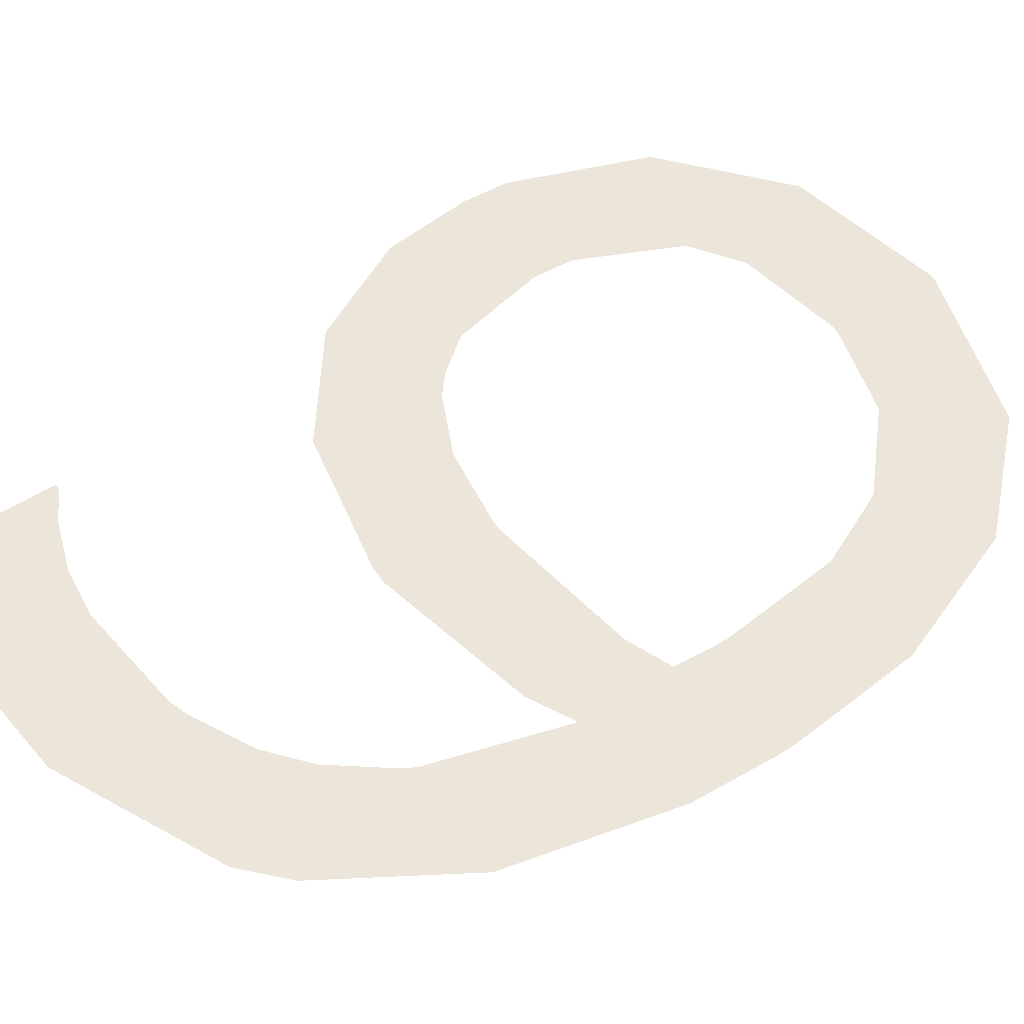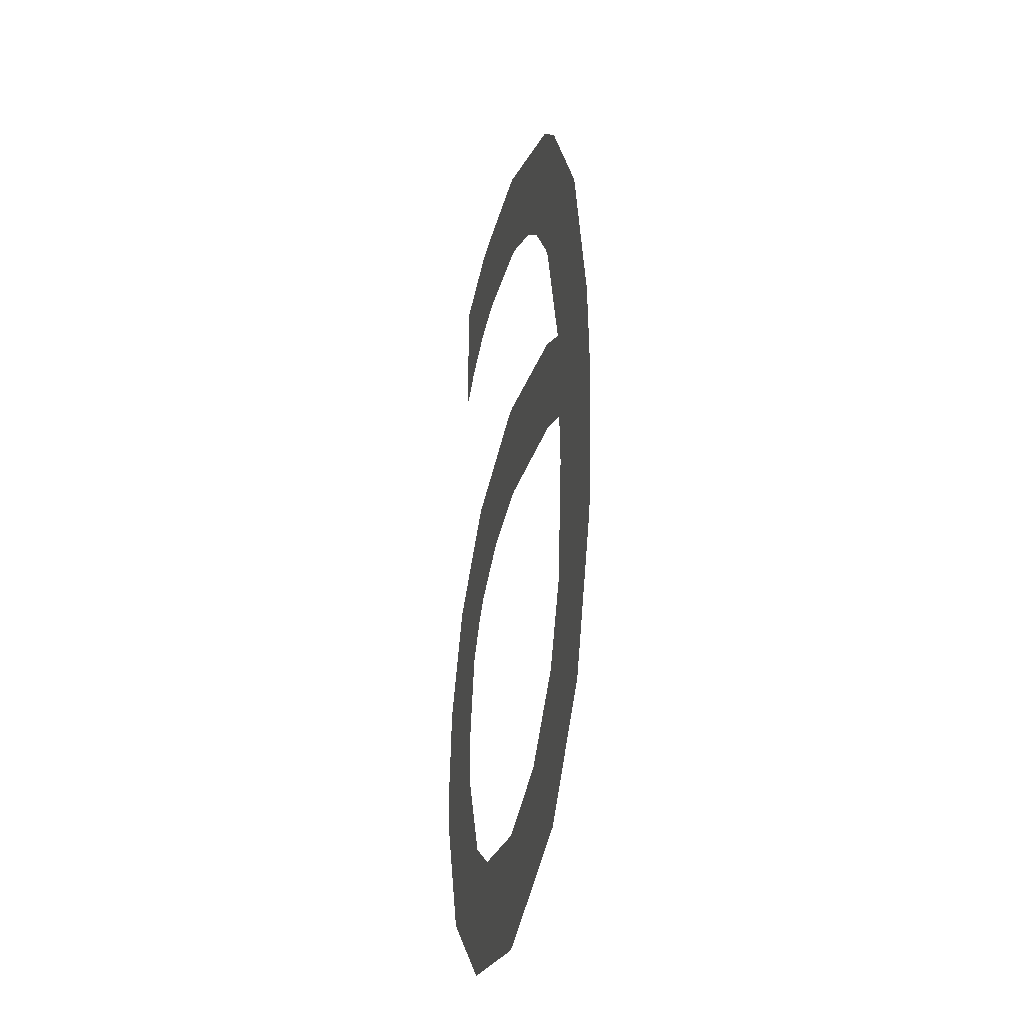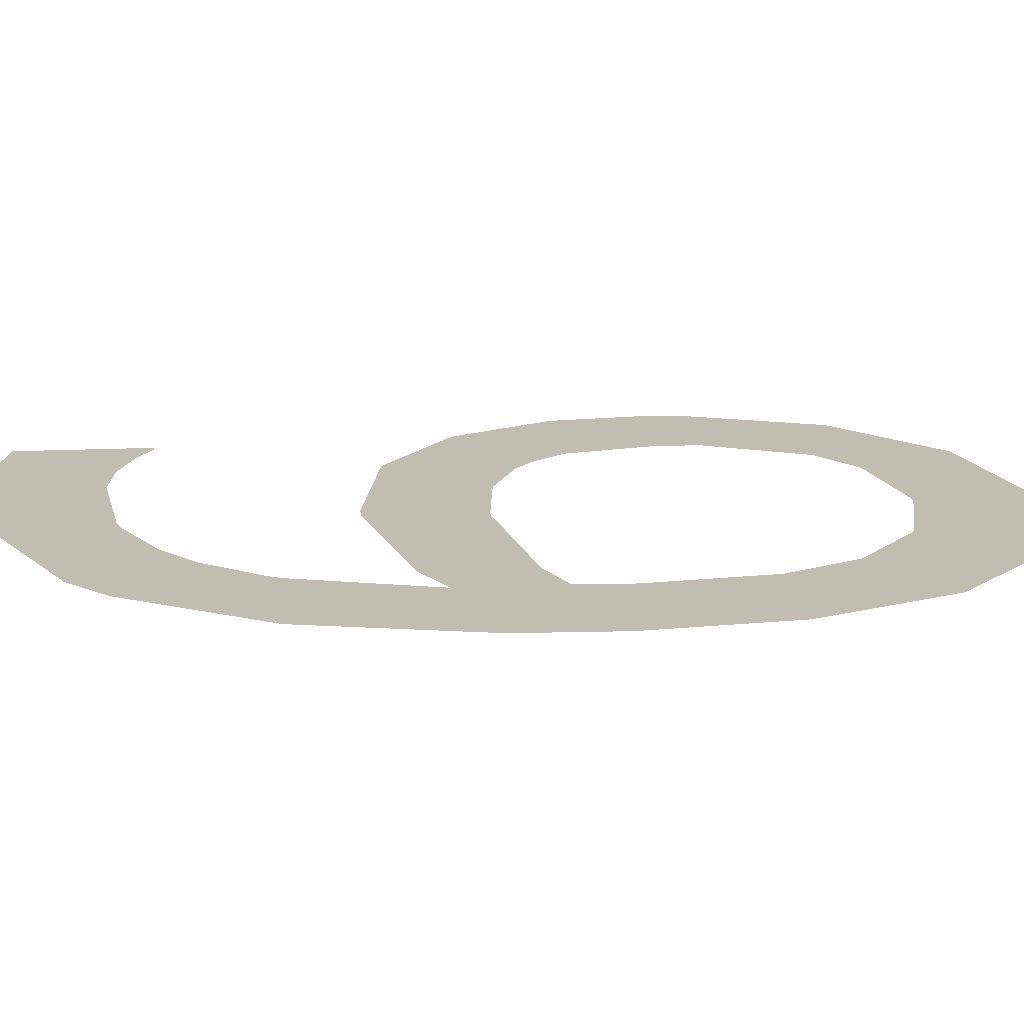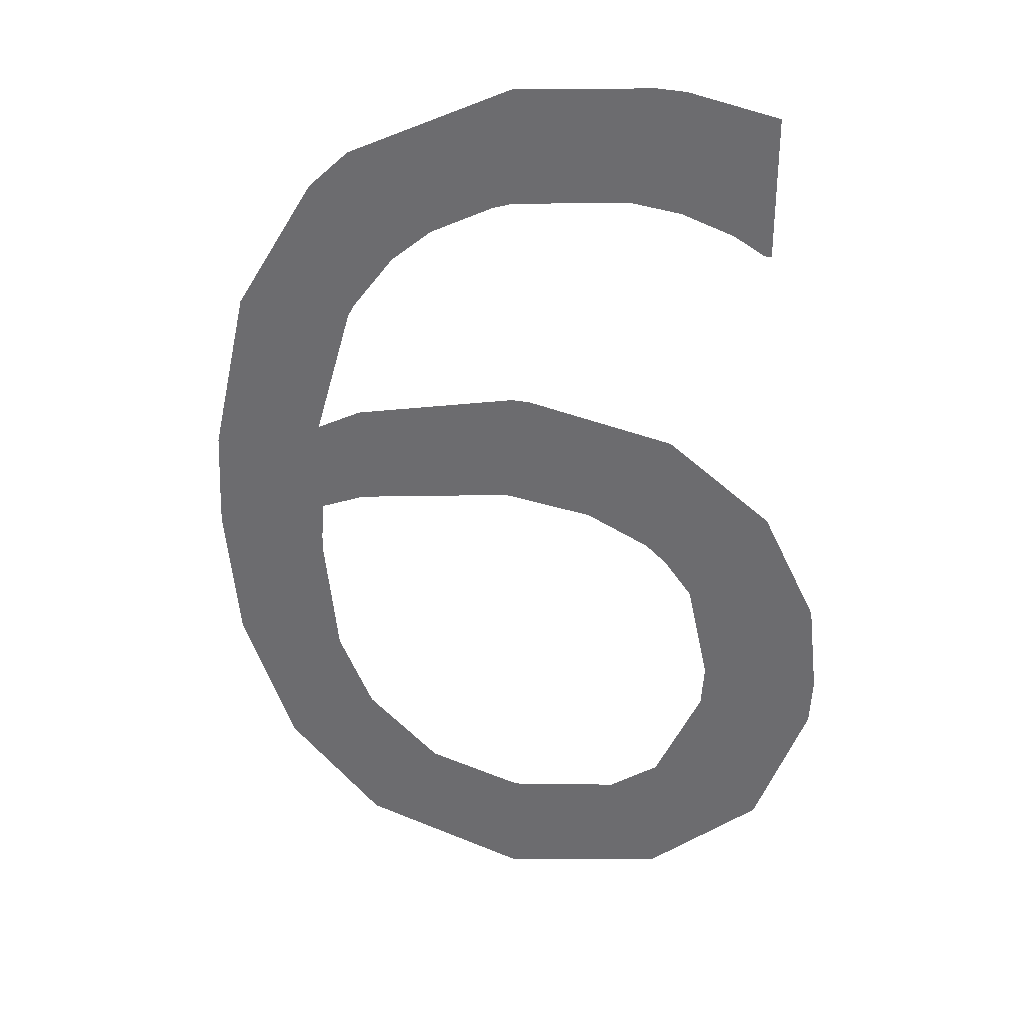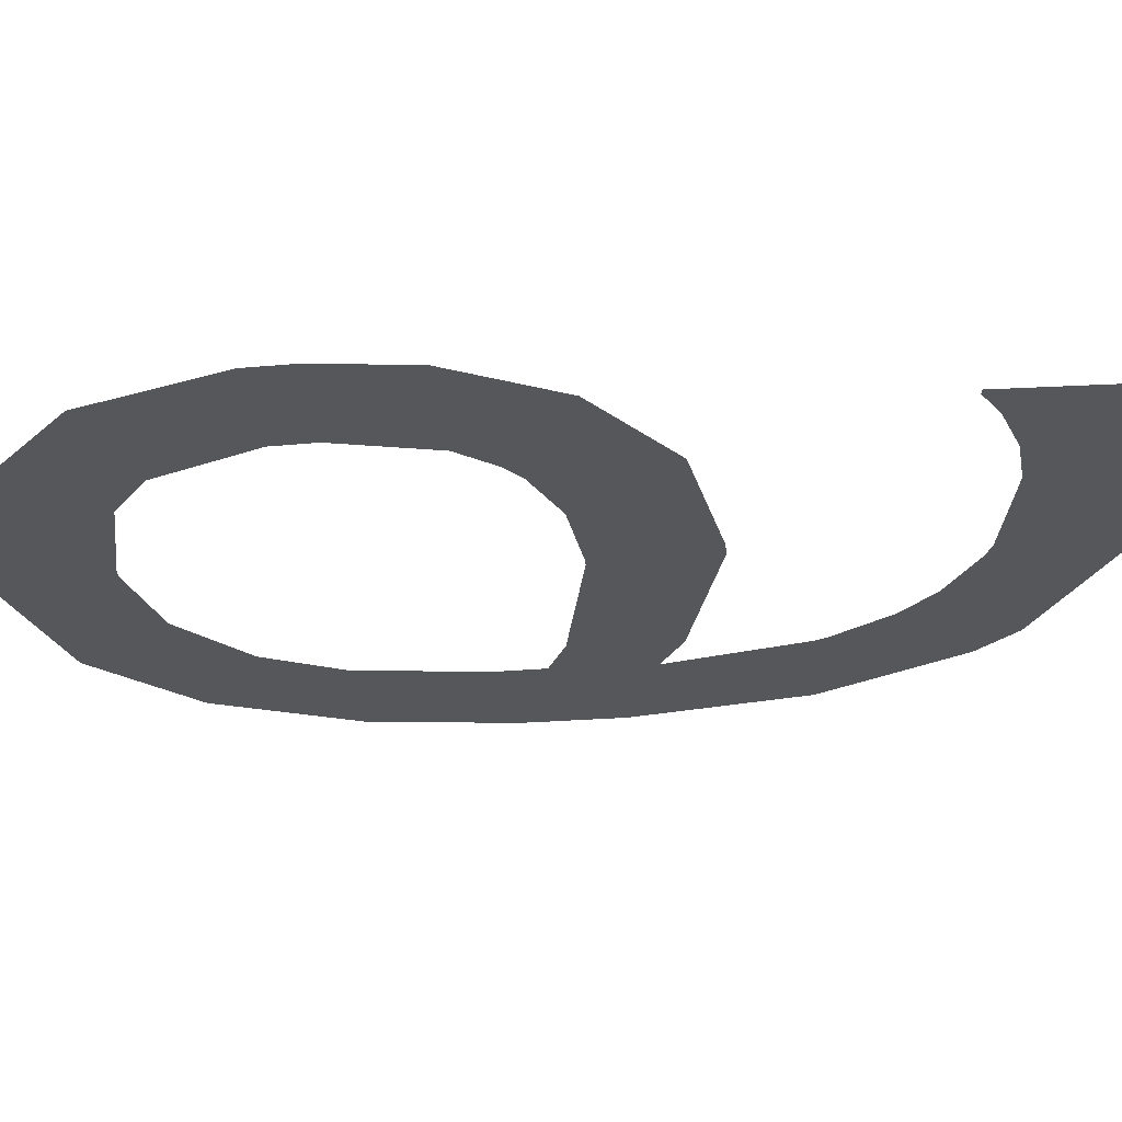
<metadata>
{"format":"obj","ext":"obj","renderer":"f3d","projection":"perspective","resolution":1024,"background":"white","views":[{"elev":56.8,"azim":-123.3,"up":"+Z"},{"elev":-34.3,"azim":-102.4,"up":"+Y"},{"elev":16.7,"azim":-95.4,"up":"+Z"},{"elev":33.4,"azim":15.3,"up":"+Y"},{"elev":-26.8,"azim":94.7,"up":"+Z"}]}
</metadata>
<code>
v -0.5421 0.1812 0
v 0.6329 0.85 0
v 0.2939 0.95 0
v 0.6501 0.85 0
v 0.6501 1.206 0
v 0.8501 -0.4125 0
v -0.8501 -0.1438 0
v 0.3523 1.25 0
v 0.01957 -1.25 0
v 0.04532 0.3503 0
v -0.5436 -0.07502 0
v 0.5501 -0.4266 0
v -0.02238 0.05103 0
v 0.02354 -0.9508 0
v -0.5504 -0.2188 0
v -0.8499 -0.1786 0
v 0.8247 -0.1786 0
v 0.4962 -0.1786 0
v -0.5498 -0.1786 0
v 0.000104 -1.25 0
v 8e-05 -0.9502 0
v -0.6732 -0.8929 0
v -0.2355 -0.8931 0
v -0.4253 -1.138 0
v -0.4249 -0.8931 0
v -0.8133 -0.5358 0
v -0.5148 -0.5357 0
v -0.4243 -0.73 0
v 0.713 -0.8931 0
v 0.298 -0.893 0
v 0.4252 -1.152 0
v 0.4251 -0.8931 0
v 0.843 -0.5358 0
v 0.5425 -0.5359 0
v 0.4252 -0.7988 0
v -0.4426 0.5357 0
v -0.742 0.5357 0
v 0.000108 0.3496 0
v 0.000104 0.05081 0
v -0.8395 0.09124 0
v 0.000104 0.09127 0
v -0.4249 -0.02365 0
v -0.4249 0.09127 0
v -0.4249 0.245 0
v 0.6882 0.09101 0
v 0.4251 0.09127 0
v 0.4252 -0.08786 0
v 0.3716 -0.0433 0
v 0.4251 -0.04368 0
v 0.2126 0.09127 0
v 0.2124 0.02643 0
v 0.4251 0.2841 0
v 0.000104 0.9097 0
v 0.000104 1.21 0
v -0.04872 0.893 0
v -0.5311 0.893 0
v -0.4249 0.5686 0
v -0.4249 0.893 0
v -0.3172 0.715 0
v -0.4249 0.7144 0
v -0.2125 0.8059 0
v -0.2124 0.893 0
v -0.4248 0.997 0
v 0.5566 0.8929 0
v 0.6501 0.893 0
v 0.4251 0.9358 0
v 0.4251 1.249 0
f 64 65 5
f 17 18 12
f 26 27 15
f 24 20 21
f 22 24 25
f 25 23 28
f 22 25 28
f 31 29 32
f 31 32 30
f 29 33 34
f 35 30 32
f 45 52 46
f 41 38 44
f 13 39 41
f 42 43 11
f 1 36 37
f 45 46 49
f 46 50 51
f 48 47 49
f 50 41 39
f 10 41 50
f 63 58 62
f 61 55 62
f 60 58 56
f 57 59 60
f 61 62 58
f 63 56 58
f 2 4 65
f 3 66 8
f 5 67 66
f 5 66 64
f 12 34 33
f 12 33 6
f 6 17 12
f 15 19 16
f 16 26 15
f 23 25 24
f 24 21 23
f 27 26 22
f 28 27 22
f 14 21 20
f 14 9 31
f 30 14 31
f 20 9 14
f 35 32 29
f 29 34 35
f 44 43 41
f 43 42 13
f 41 43 13
f 7 16 19
f 40 11 43
f 11 40 7
f 19 11 7
f 43 44 1
f 40 43 1
f 37 40 1
f 49 47 18
f 18 17 45
f 49 18 45
f 48 49 46
f 46 51 48
f 39 51 50
f 10 38 41
f 50 46 52
f 52 10 50
f 62 55 53
f 62 53 54
f 62 54 63
f 36 57 60
f 37 36 60
f 56 37 60
f 58 60 59
f 58 59 61
f 65 64 2
f 66 67 8
f 54 53 3
f 8 54 3

</code>
